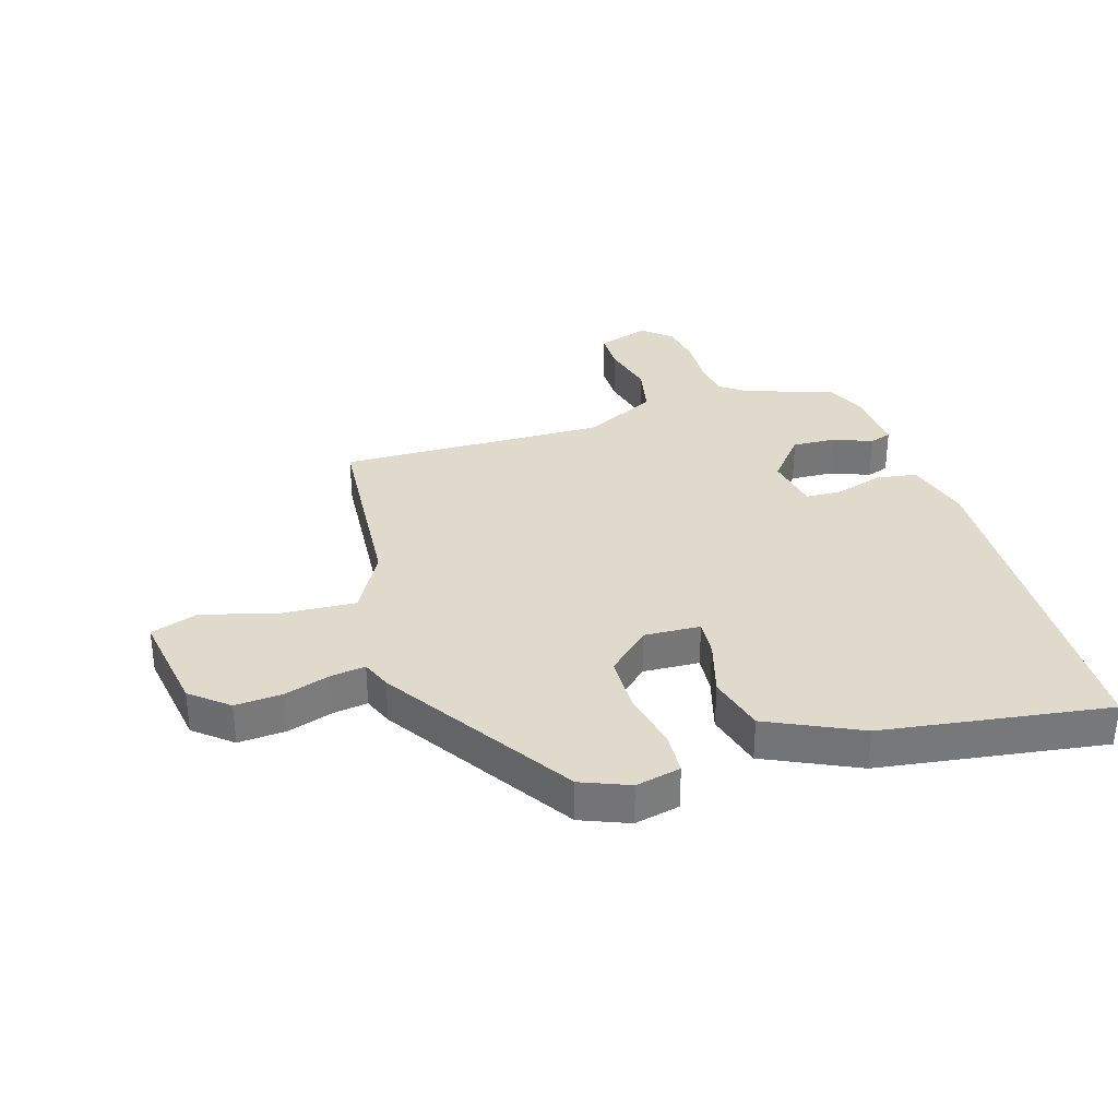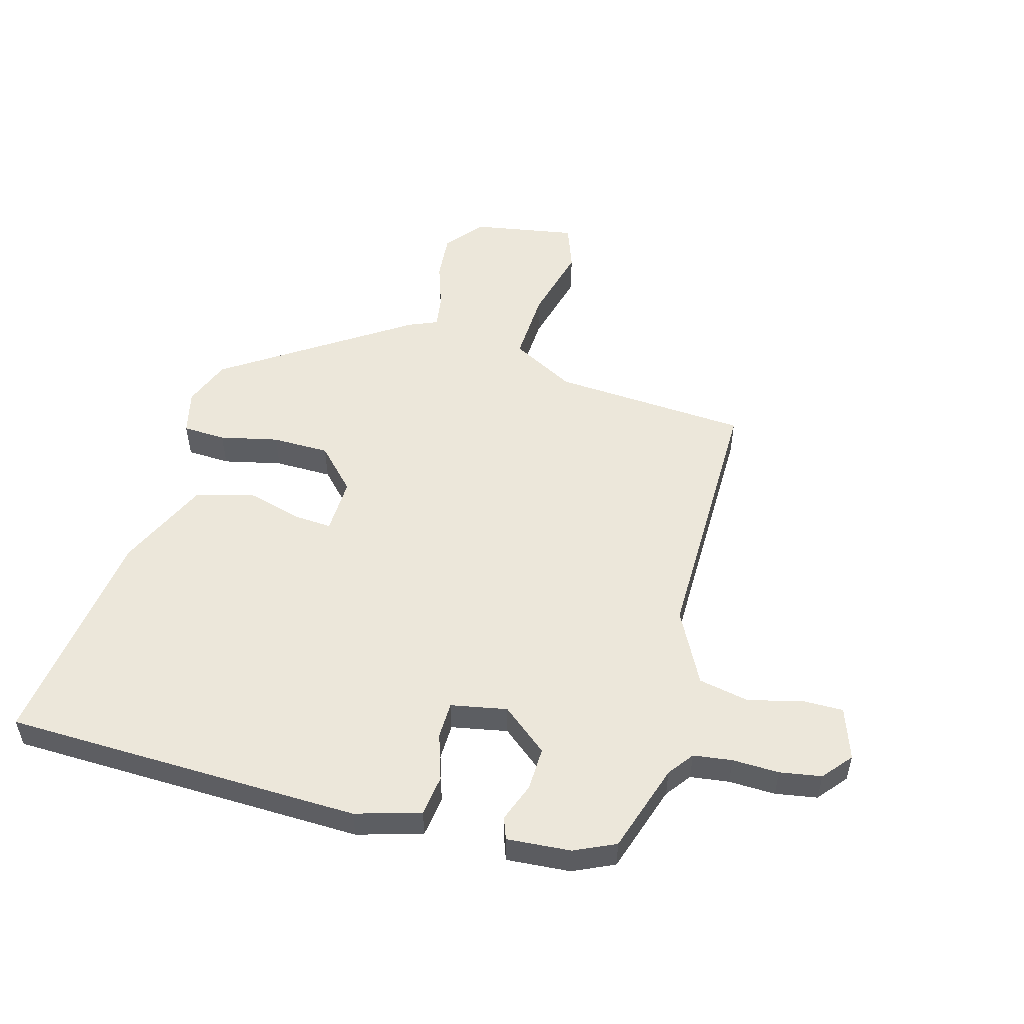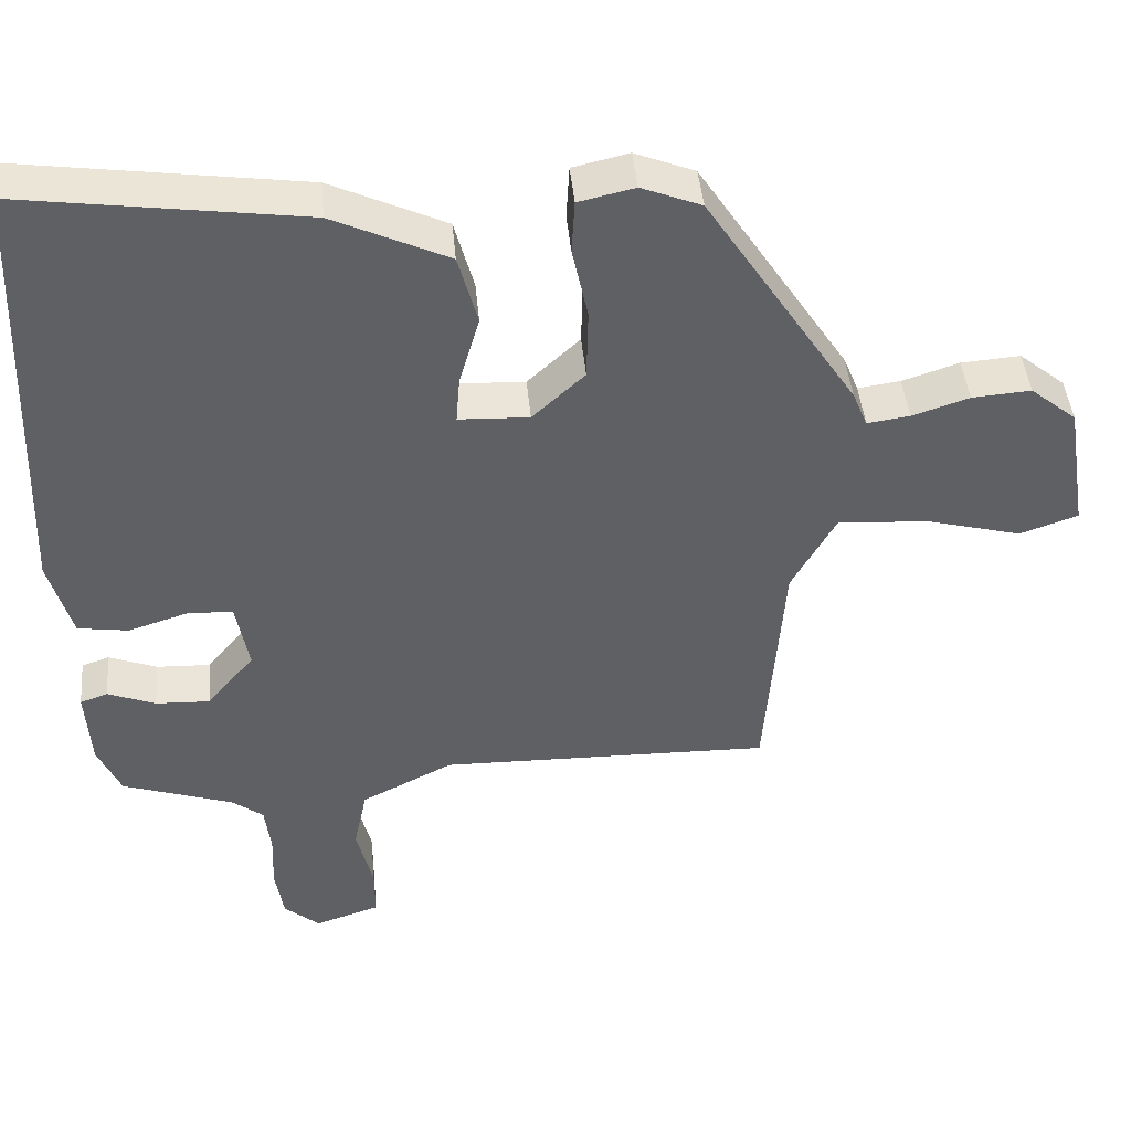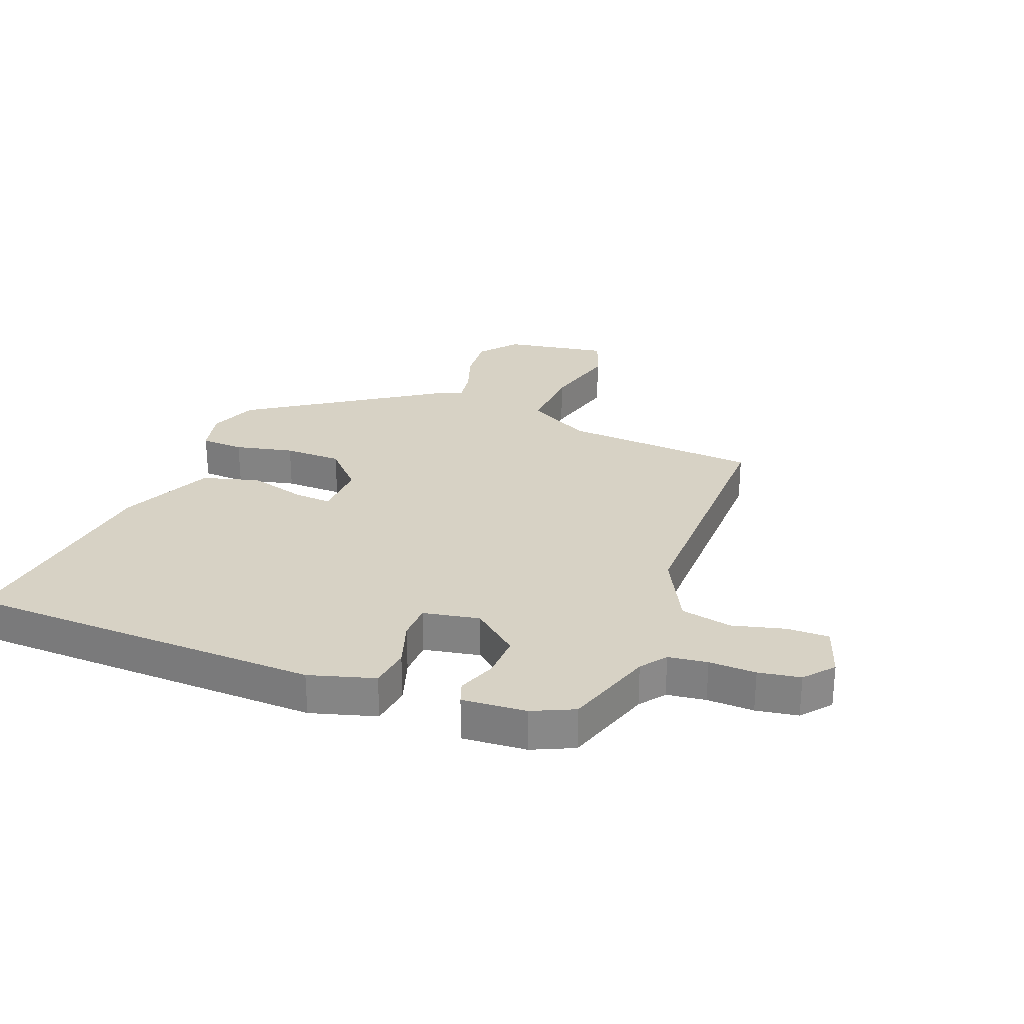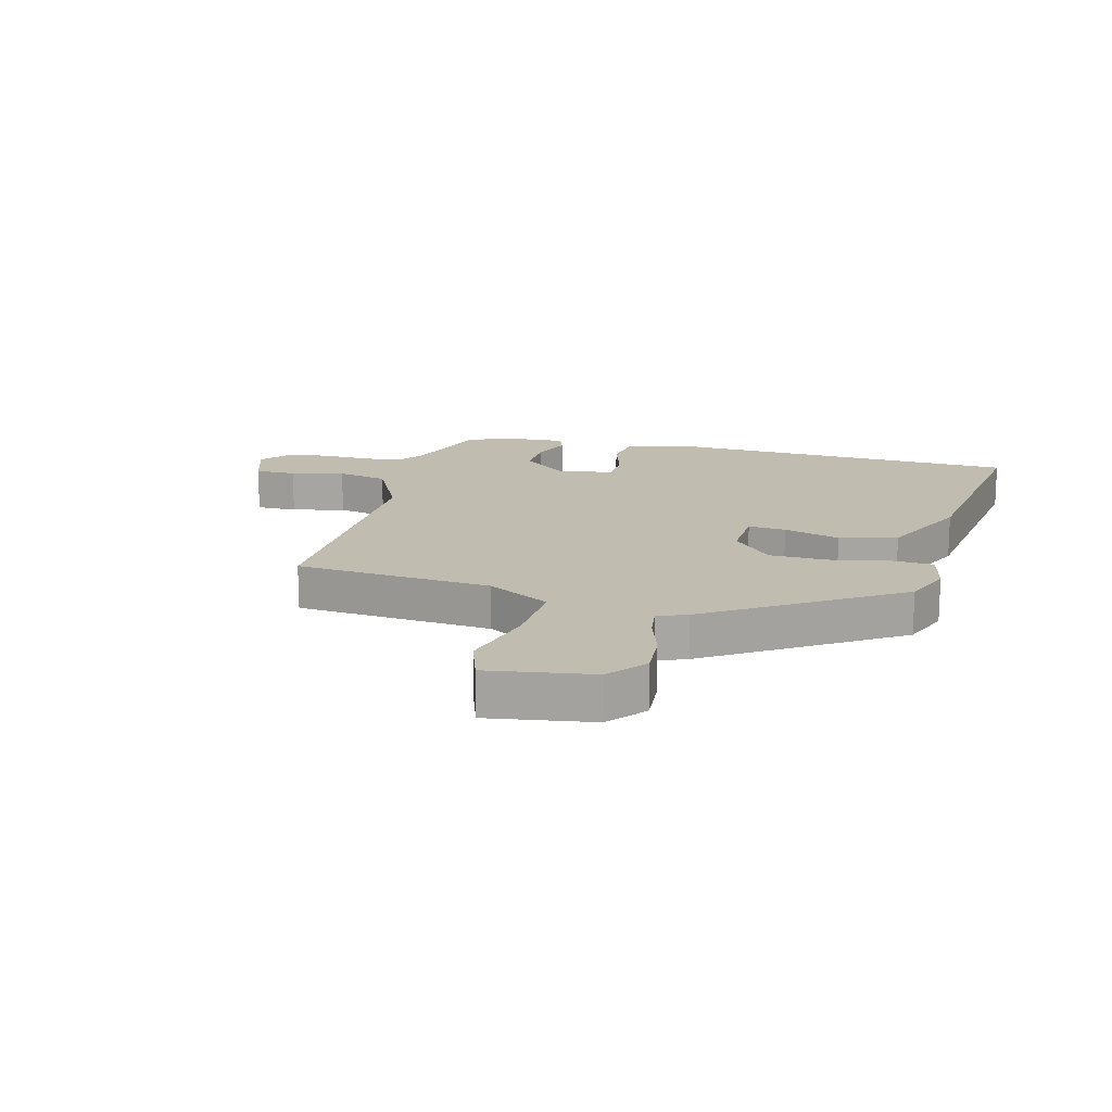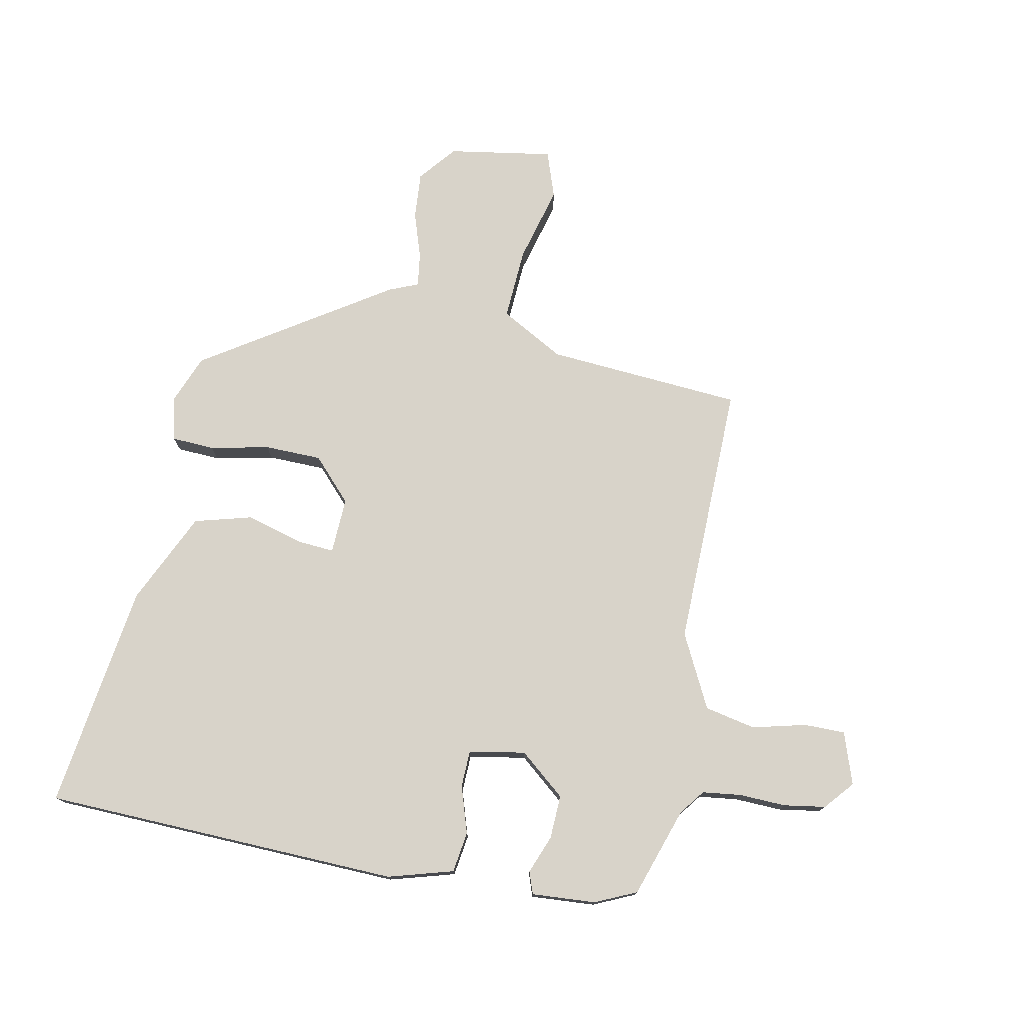
<metadata>
{"format":"obj","ext":"obj","renderer":"f3d","projection":"perspective","resolution":1024,"background":"white","views":[{"elev":33.1,"azim":-16.9,"up":"+Y"},{"elev":52.4,"azim":104.9,"up":"+Y"},{"elev":43.9,"azim":174.8,"up":"+Z"},{"elev":27.5,"azim":110.6,"up":"+Y"},{"elev":16.3,"azim":-75.2,"up":"+Y"},{"elev":75.9,"azim":101.1,"up":"+Y"}]}
</metadata>
<code>
v -0.455 0.07 -0.484
v -0.48 0.07 -0.156
v -0.539 0.07 -0.05
v -0.66 0.07 -0.057
v -0.788 0.07 -0.091
v -0.866 0.07 -0.064
v -0.838 0.07 0.111
v -0.776 0.07 0.162
v -0.697 0.07 0.156
v -0.621 0.07 0.131
v -0.564 0.07 0.123
v -0.544 0.07 0.172
v -0.342 0.07 0.483
v -0.262 0.07 0.515
v -0.187 0.07 0.498
v -0.183 0.07 0.426
v -0.204 0.07 0.328
v -0.202 0.07 0.232
v -0.132 0.07 0.167
v -0.038 0.07 0.171
v -0.043 0.07 0.234
v -0.07 0.07 0.328
v -0.044 0.07 0.424
v 0.11 0.07 0.496
v 0.487 0.07 0.549
v 0.508 0.07 -0.047
v 0.477 0.07 -0.156
v 0.409 0.07 -0.166
v 0.33 0.07 -0.141
v 0.269 0.07 -0.143
v 0.252 0.07 -0.237
v 0.315 0.07 -0.313
v 0.388 0.07 -0.31
v 0.452 0.07 -0.285
v 0.489 0.07 -0.298
v 0.482 0.07 -0.405
v 0.451 0.07 -0.474
v 0.302 0.07 -0.524
v 0.26 0.07 -0.556
v 0.252 0.07 -0.621
v 0.255 0.07 -0.699
v 0.244 0.07 -0.769
v 0.196 0.07 -0.81
v 0.109 0.07 -0.781
v 0.109 0.07 -0.712
v 0.131 0.07 -0.623
v 0.113 0.07 -0.538
v -0.01 0.07 -0.476
v -0.455 0 -0.484
v -0.48 0 -0.156
v -0.539 0 -0.05
v -0.66 0 -0.057
v -0.788 0 -0.091
v -0.866 0 -0.064
v -0.838 0 0.111
v -0.776 0 0.162
v -0.697 0 0.156
v -0.621 0 0.131
v -0.564 0 0.123
v -0.544 0 0.172
v -0.342 0 0.483
v -0.262 0 0.515
v -0.187 0 0.498
v -0.183 0 0.426
v -0.204 0 0.328
v -0.202 0 0.232
v -0.132 0 0.167
v -0.038 0 0.171
v -0.043 0 0.234
v -0.07 0 0.328
v -0.044 0 0.424
v 0.11 0 0.496
v 0.487 0 0.549
v 0.508 0 -0.047
v 0.477 0 -0.156
v 0.409 0 -0.166
v 0.33 0 -0.141
v 0.269 0 -0.143
v 0.252 0 -0.237
v 0.315 0 -0.313
v 0.388 0 -0.31
v 0.452 0 -0.285
v 0.489 0 -0.298
v 0.482 0 -0.405
v 0.451 0 -0.474
v 0.302 0 -0.524
v 0.26 0 -0.556
v 0.252 0 -0.621
v 0.255 0 -0.699
v 0.244 0 -0.769
v 0.196 0 -0.81
v 0.109 0 -0.781
v 0.109 0 -0.712
v 0.131 0 -0.623
v 0.113 0 -0.538
v -0.01 0 -0.476
f 43 44 45 46
f 43 46 47
f 40 41 42 43
f 39 40 43 47
f 38 39 47 48
f 36 37 38 48
f 33 34 35 36
f 32 33 36 48
f 26 27 28 29
f 26 29 30
f 25 26 30
f 24 25 30
f 21 22 23 24
f 20 21 24 30
f 19 20 30 31
f 14 15 16 17
f 14 17 18
f 11 12 13 14
f 11 14 18
f 7 8 9 10
f 7 10 11
f 4 5 6 7
f 3 4 7 11
f 2 3 11 18
f 19 31 32 48
f 18 19 48
f 1 2 18 48
f 94 93 92 91
f 95 94 91
f 91 90 89 88
f 95 91 88 87
f 96 95 87 86
f 96 86 85 84
f 84 83 82 81
f 96 84 81 80
f 77 76 75 74
f 78 77 74
f 78 74 73
f 78 73 72
f 72 71 70 69
f 78 72 69 68
f 79 78 68 67
f 65 64 63 62
f 66 65 62
f 62 61 60 59
f 66 62 59
f 58 57 56 55
f 59 58 55
f 55 54 53 52
f 59 55 52 51
f 66 59 51 50
f 96 80 79 67
f 96 67 66
f 96 66 50 49
f 1 49 50 2
f 2 50 51 3
f 3 51 52 4
f 4 52 53 5
f 5 53 54 6
f 6 54 55 7
f 7 55 56 8
f 8 56 57 9
f 9 57 58 10
f 10 58 59 11
f 11 59 60 12
f 12 60 61 13
f 13 61 62 14
f 14 62 63 15
f 15 63 64 16
f 16 64 65 17
f 17 65 66 18
f 18 66 67 19
f 19 67 68 20
f 20 68 69 21
f 21 69 70 22
f 22 70 71 23
f 23 71 72 24
f 24 72 73 25
f 25 73 74 26
f 26 74 75 27
f 27 75 76 28
f 28 76 77 29
f 29 77 78 30
f 30 78 79 31
f 31 79 80 32
f 32 80 81 33
f 33 81 82 34
f 34 82 83 35
f 35 83 84 36
f 36 84 85 37
f 37 85 86 38
f 38 86 87 39
f 39 87 88 40
f 40 88 89 41
f 41 89 90 42
f 42 90 91 43
f 43 91 92 44
f 44 92 93 45
f 45 93 94 46
f 46 94 95 47
f 47 95 96 48
f 48 96 49 1

</code>
